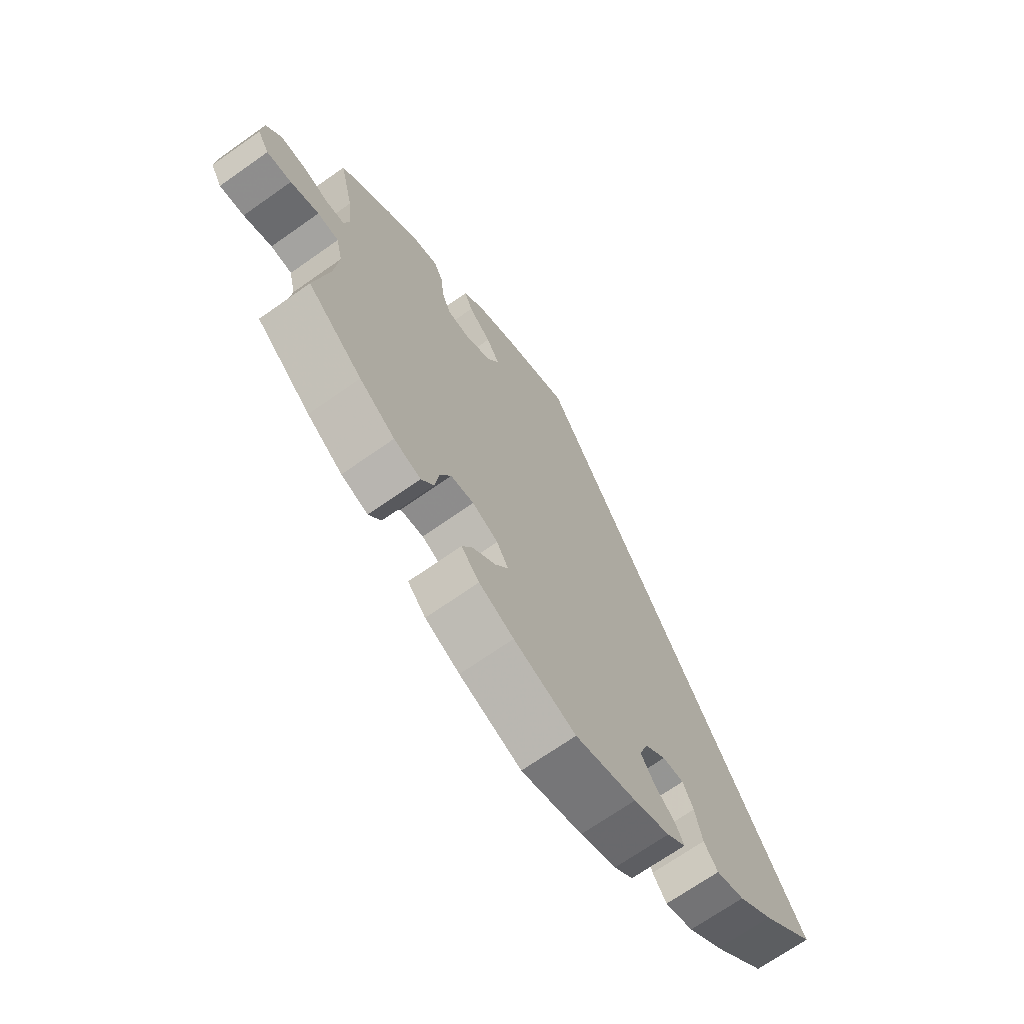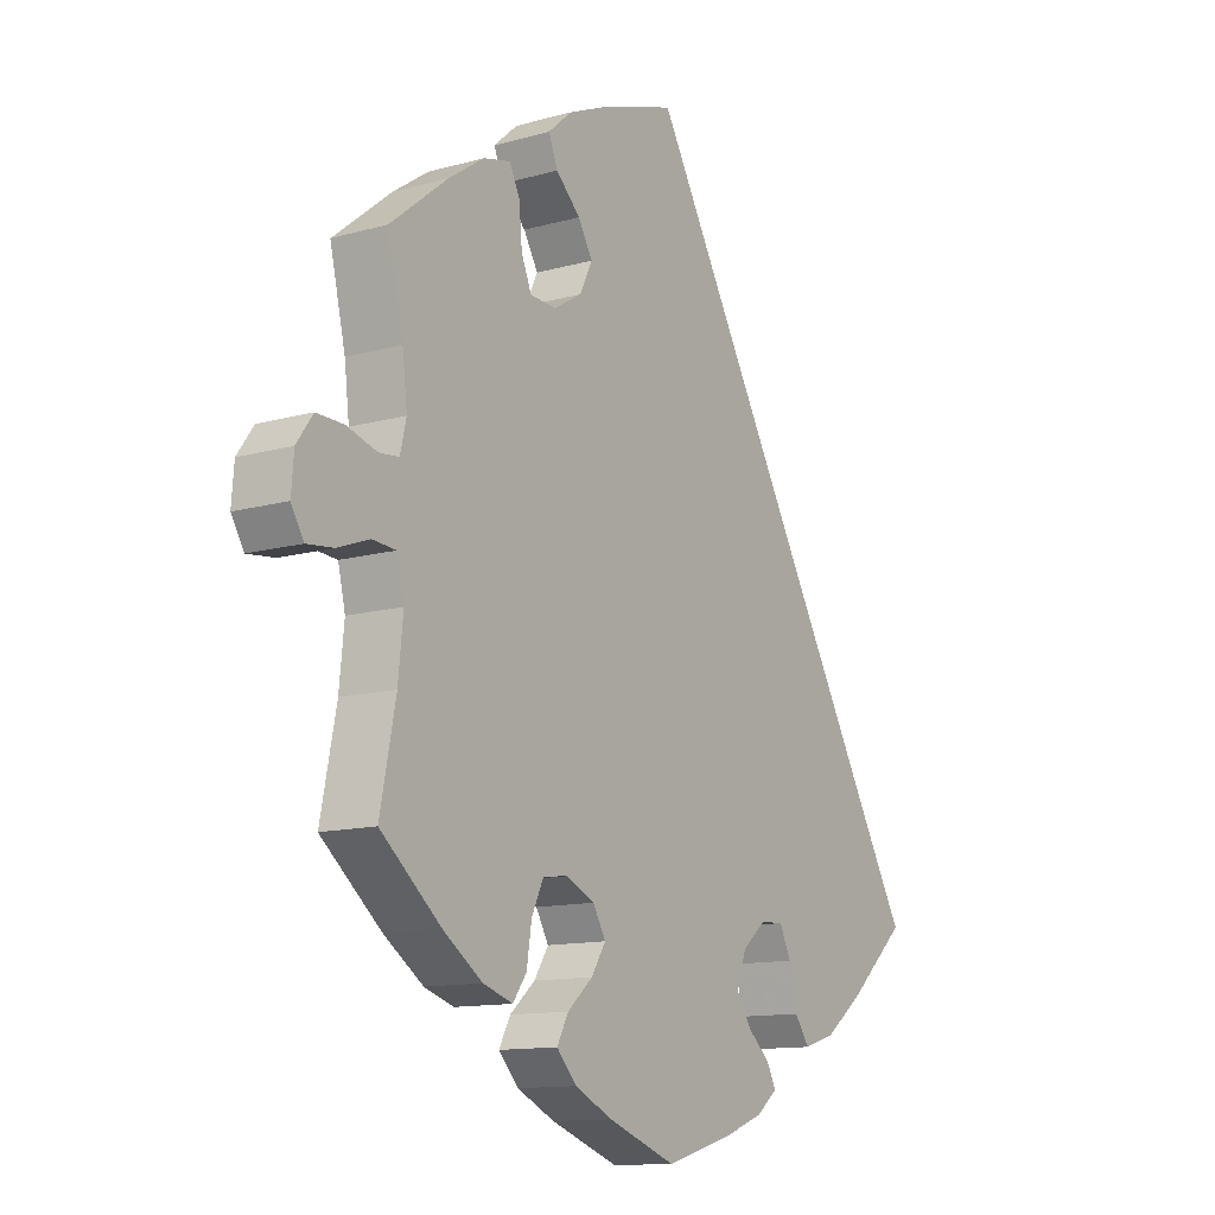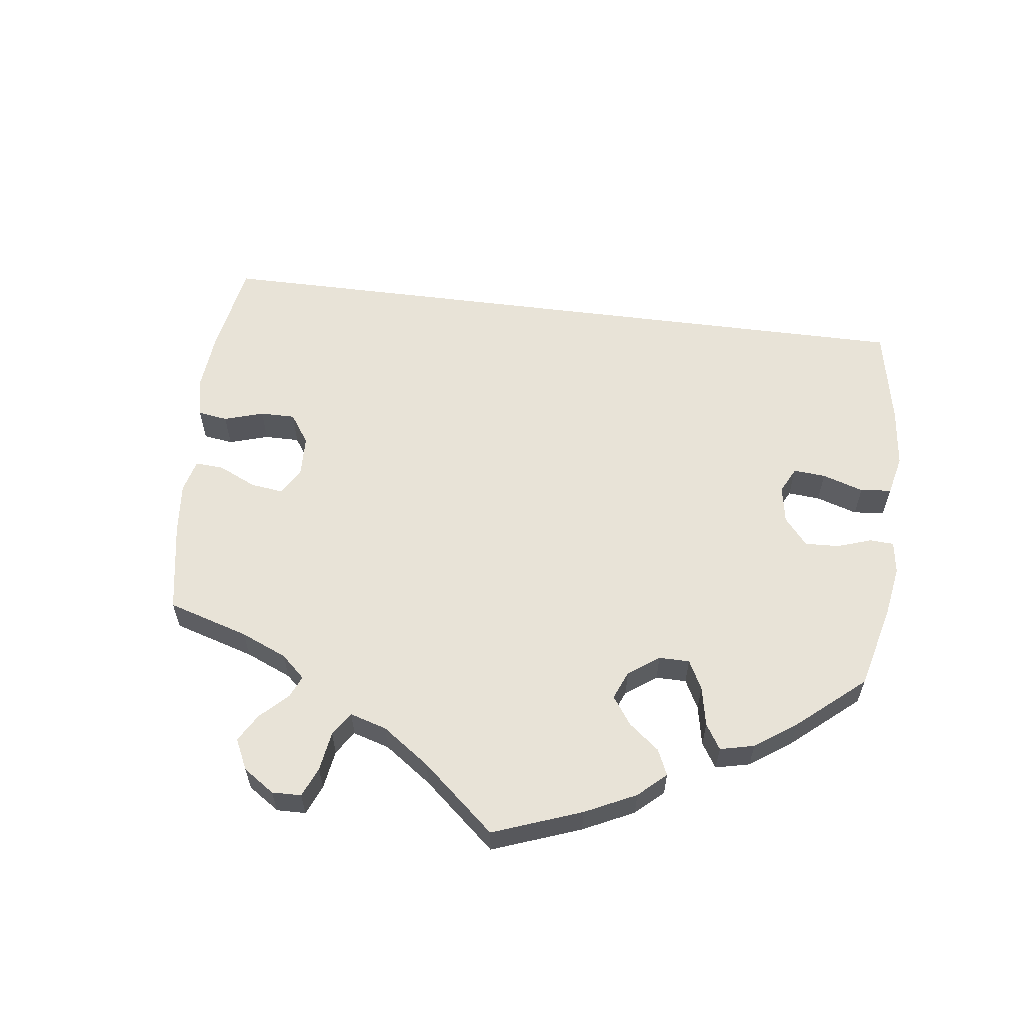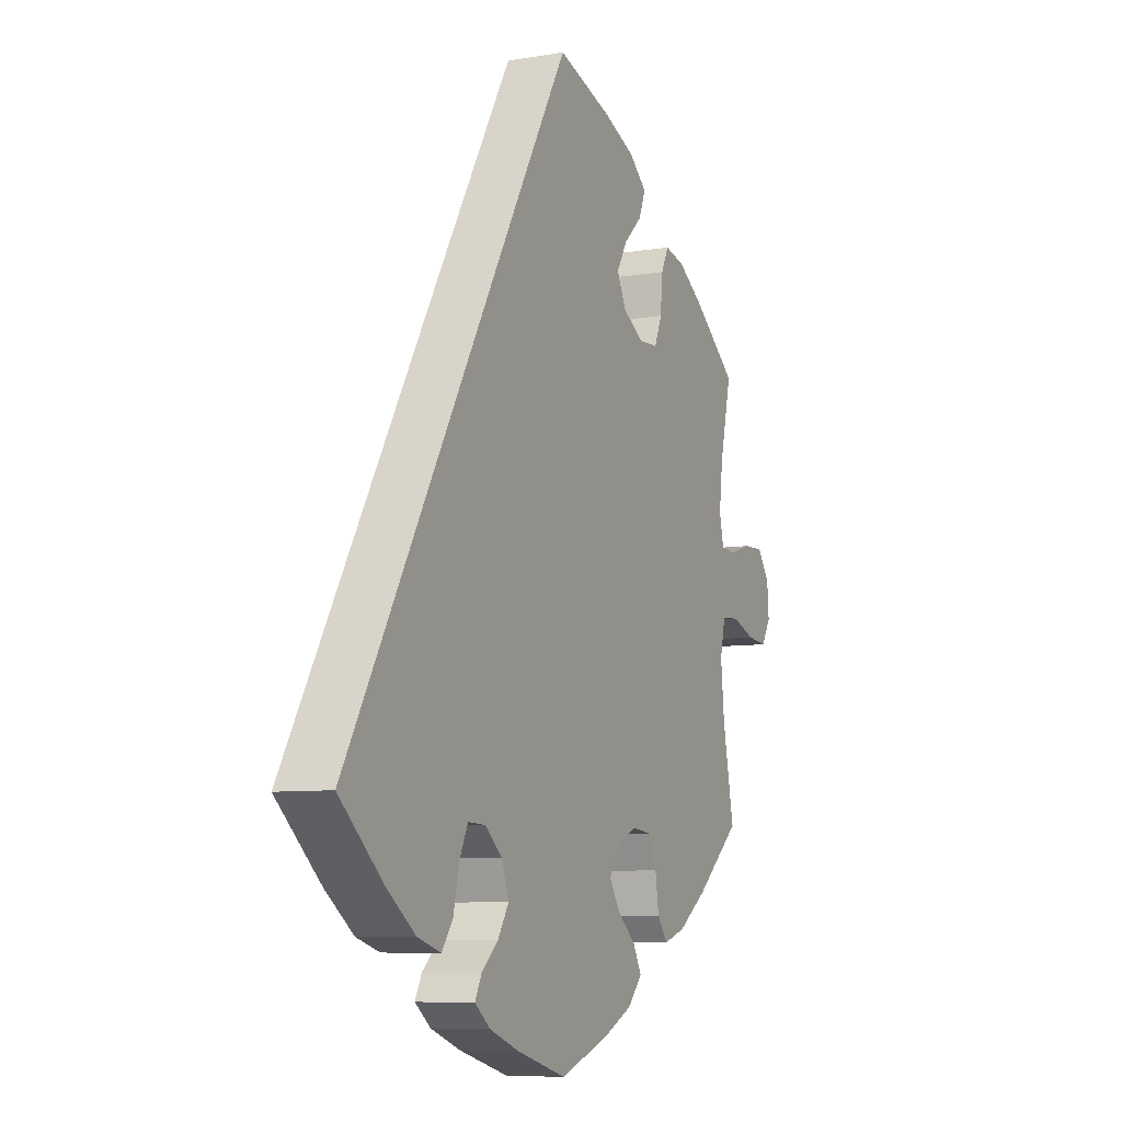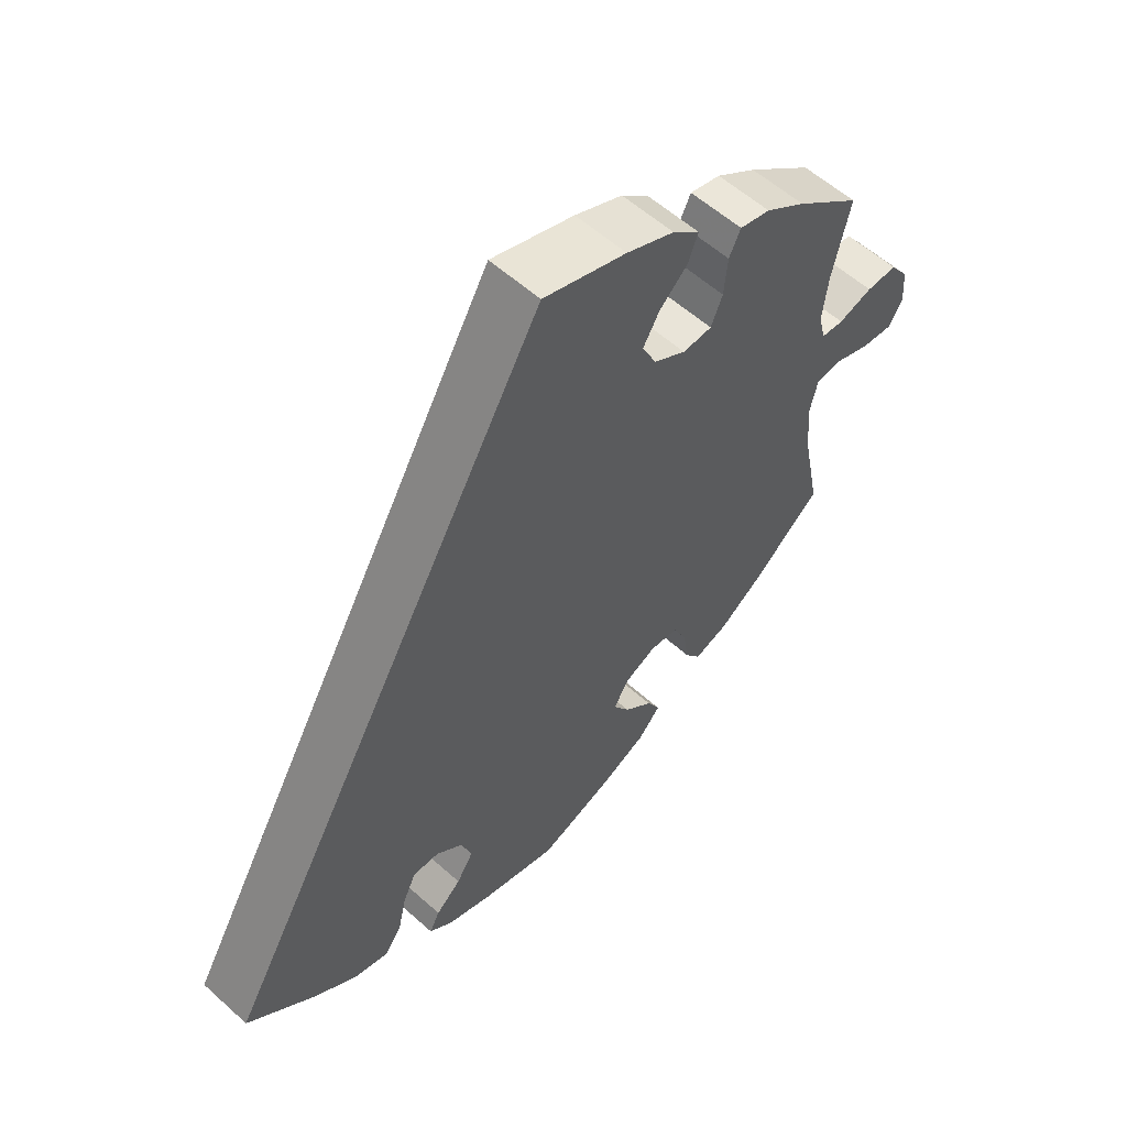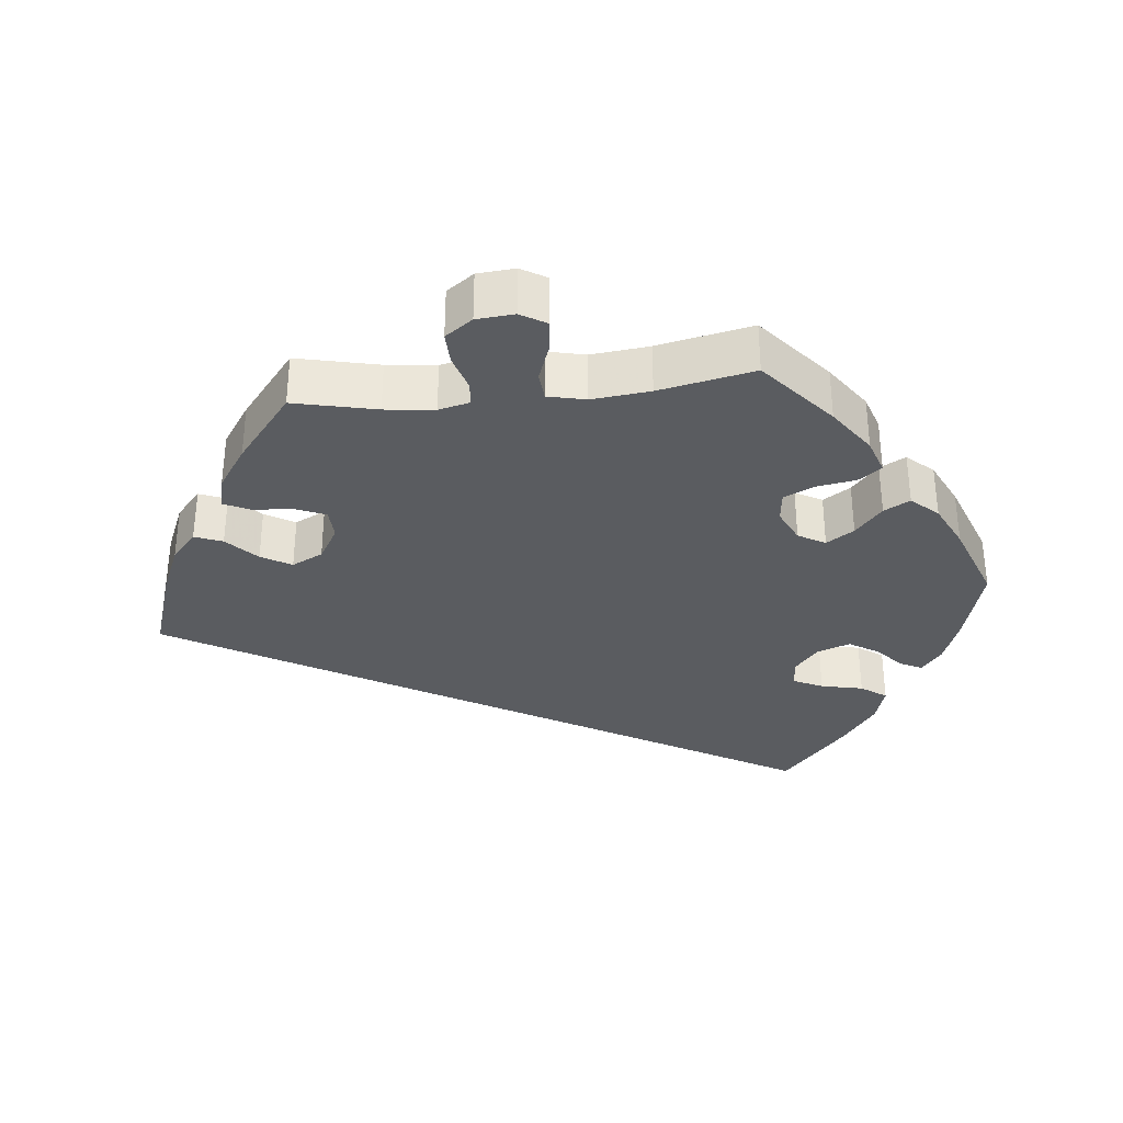
<metadata>
{"format":"obj","ext":"obj","renderer":"f3d","projection":"perspective","resolution":1024,"background":"white","views":[{"elev":-69.6,"azim":125.2,"up":"+Z"},{"elev":-12.4,"azim":123.4,"up":"+Z"},{"elev":61.5,"azim":126.9,"up":"+Y"},{"elev":-7.7,"azim":-64.6,"up":"+Z"},{"elev":57.2,"azim":-46.9,"up":"+Z"},{"elev":-33.9,"azim":96.3,"up":"+Y"}]}
</metadata>
<code>
v 0.121 0.07 0.538
v 0.191 0.07 0.508
v 0.231 0.07 0.473
v 0.216 0.07 0.435
v 0.175 0.07 0.396
v 0.151 0.07 0.355
v 0.172 0.07 0.312
v 0.219 0.07 0.284
v 0.262 0.07 0.286
v 0.279 0.07 0.327
v 0.284 0.07 0.383
v 0.301 0.07 0.418
v 0.346 0.07 0.407
v 0.405 0.07 0.367
v 0.501 0.07 0.29
v 0.475 0.07 0.177
v 0.467 0.07 0.109
v 0.477 0.07 0.066
v 0.51 0.07 0.063
v 0.56 0.07 0.078
v 0.605 0.07 0.079
v 0.632 0.07 0.041
v 0.636 0.07 -0.011
v 0.615 0.07 -0.046
v 0.57 0.07 -0.041
v 0.518 0.07 -0.022
v 0.479 0.07 -0.025
v 0.467 0.07 -0.077
v 0.475 0.07 -0.157
v 0.501 0.07 -0.288
v 0.4 0.07 -0.373
v 0.335 0.07 -0.418
v 0.286 0.07 -0.434
v 0.263 0.07 -0.402
v 0.255 0.07 -0.349
v 0.235 0.07 -0.306
v 0.193 0.07 -0.301
v 0.146 0.07 -0.323
v 0.125 0.07 -0.36
v 0.149 0.07 -0.398
v 0.191 0.07 -0.435
v 0.21 0.07 -0.471
v 0.177 0.07 -0.507
v 0.114 0.07 -0.537
v 0.001 0.07 -0.578
v -0.111 0.07 -0.546
v -0.177 0.07 -0.521
v -0.212 0.07 -0.493
v -0.197 0.07 -0.463
v -0.16 0.07 -0.43
v -0.135 0.07 -0.39
v -0.151 0.07 -0.344
v -0.19 0.07 -0.311
v -0.229 0.07 -0.309
v -0.248 0.07 -0.349
v -0.261 0.07 -0.407
v -0.286 0.07 -0.442
v -0.338 0.07 -0.426
v -0.402 0.07 -0.378
v -0.501 0.07 -0.289
v -0.001 0.07 0.578
v 0.121 0 0.538
v 0.191 0 0.508
v 0.231 0 0.473
v 0.216 0 0.435
v 0.175 0 0.396
v 0.151 0 0.355
v 0.172 0 0.312
v 0.219 0 0.284
v 0.262 0 0.286
v 0.279 0 0.327
v 0.284 0 0.383
v 0.301 0 0.418
v 0.346 0 0.407
v 0.405 0 0.367
v 0.501 0 0.29
v 0.475 0 0.177
v 0.467 0 0.109
v 0.477 0 0.066
v 0.51 0 0.063
v 0.56 0 0.078
v 0.605 0 0.079
v 0.632 0 0.041
v 0.636 0 -0.011
v 0.615 0 -0.046
v 0.57 0 -0.041
v 0.518 0 -0.022
v 0.479 0 -0.025
v 0.467 0 -0.077
v 0.475 0 -0.157
v 0.501 0 -0.288
v 0.4 0 -0.373
v 0.335 0 -0.418
v 0.286 0 -0.434
v 0.263 0 -0.402
v 0.255 0 -0.349
v 0.235 0 -0.306
v 0.193 0 -0.301
v 0.146 0 -0.323
v 0.125 0 -0.36
v 0.149 0 -0.398
v 0.191 0 -0.435
v 0.21 0 -0.471
v 0.177 0 -0.507
v 0.114 0 -0.537
v 0.001 0 -0.578
v -0.111 0 -0.546
v -0.177 0 -0.521
v -0.212 0 -0.493
v -0.197 0 -0.463
v -0.16 0 -0.43
v -0.135 0 -0.39
v -0.151 0 -0.344
v -0.19 0 -0.311
v -0.229 0 -0.309
v -0.248 0 -0.349
v -0.261 0 -0.407
v -0.286 0 -0.442
v -0.338 0 -0.426
v -0.402 0 -0.378
v -0.501 0 -0.289
v -0.001 0 0.578
f 55 56 57 58
f 54 55 58 59
f 47 48 49 50
f 47 50 51
f 46 47 51
f 45 46 51
f 44 45 51 52
f 40 41 42 43
f 39 40 43 44
f 32 33 34 35
f 32 35 36
f 29 30 31 32
f 28 29 32 36
f 27 28 36 37
f 23 24 25 26
f 23 26 27
f 22 23 27
f 19 20 21 22
f 18 19 22 27
f 17 18 27 37
f 13 14 15 16
f 10 11 12 13
f 9 10 13 16
f 8 9 16 17
f 2 3 4 5
f 2 5 6
f 1 2 6
f 61 1 6
f 54 59 60 61
f 53 54 61 6
f 39 44 52 53
f 38 39 53 6
f 37 38 6 7
f 7 8 17 37
f 119 118 117 116
f 120 119 116 115
f 111 110 109 108
f 112 111 108
f 112 108 107
f 112 107 106
f 113 112 106 105
f 104 103 102 101
f 105 104 101 100
f 96 95 94 93
f 97 96 93
f 93 92 91 90
f 97 93 90 89
f 98 97 89 88
f 87 86 85 84
f 88 87 84
f 88 84 83
f 83 82 81 80
f 88 83 80 79
f 98 88 79 78
f 77 76 75 74
f 74 73 72 71
f 77 74 71 70
f 78 77 70 69
f 66 65 64 63
f 67 66 63
f 67 63 62
f 67 62 122
f 122 121 120 115
f 67 122 115 114
f 114 113 105 100
f 67 114 100 99
f 68 67 99 98
f 98 78 69 68
f 1 62 63 2
f 2 63 64 3
f 3 64 65 4
f 4 65 66 5
f 5 66 67 6
f 6 67 68 7
f 7 68 69 8
f 8 69 70 9
f 9 70 71 10
f 10 71 72 11
f 11 72 73 12
f 12 73 74 13
f 13 74 75 14
f 14 75 76 15
f 15 76 77 16
f 16 77 78 17
f 17 78 79 18
f 18 79 80 19
f 19 80 81 20
f 20 81 82 21
f 21 82 83 22
f 22 83 84 23
f 23 84 85 24
f 24 85 86 25
f 25 86 87 26
f 26 87 88 27
f 27 88 89 28
f 28 89 90 29
f 29 90 91 30
f 30 91 92 31
f 31 92 93 32
f 32 93 94 33
f 33 94 95 34
f 34 95 96 35
f 35 96 97 36
f 36 97 98 37
f 37 98 99 38
f 38 99 100 39
f 39 100 101 40
f 40 101 102 41
f 41 102 103 42
f 42 103 104 43
f 43 104 105 44
f 44 105 106 45
f 45 106 107 46
f 46 107 108 47
f 47 108 109 48
f 48 109 110 49
f 49 110 111 50
f 50 111 112 51
f 51 112 113 52
f 52 113 114 53
f 53 114 115 54
f 54 115 116 55
f 55 116 117 56
f 56 117 118 57
f 57 118 119 58
f 58 119 120 59
f 59 120 121 60
f 60 121 122 61
f 61 122 62 1

</code>
